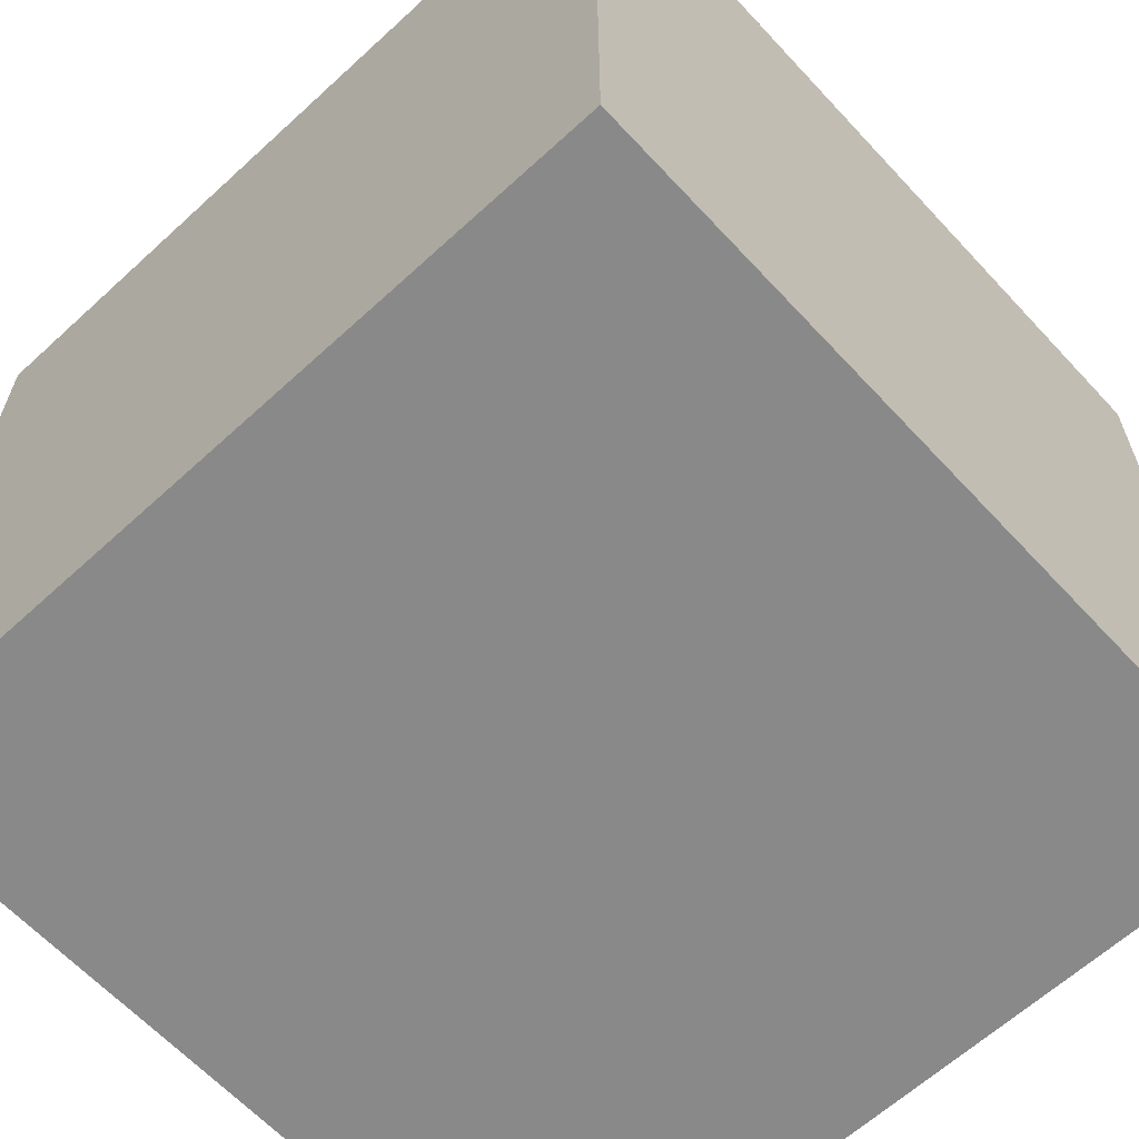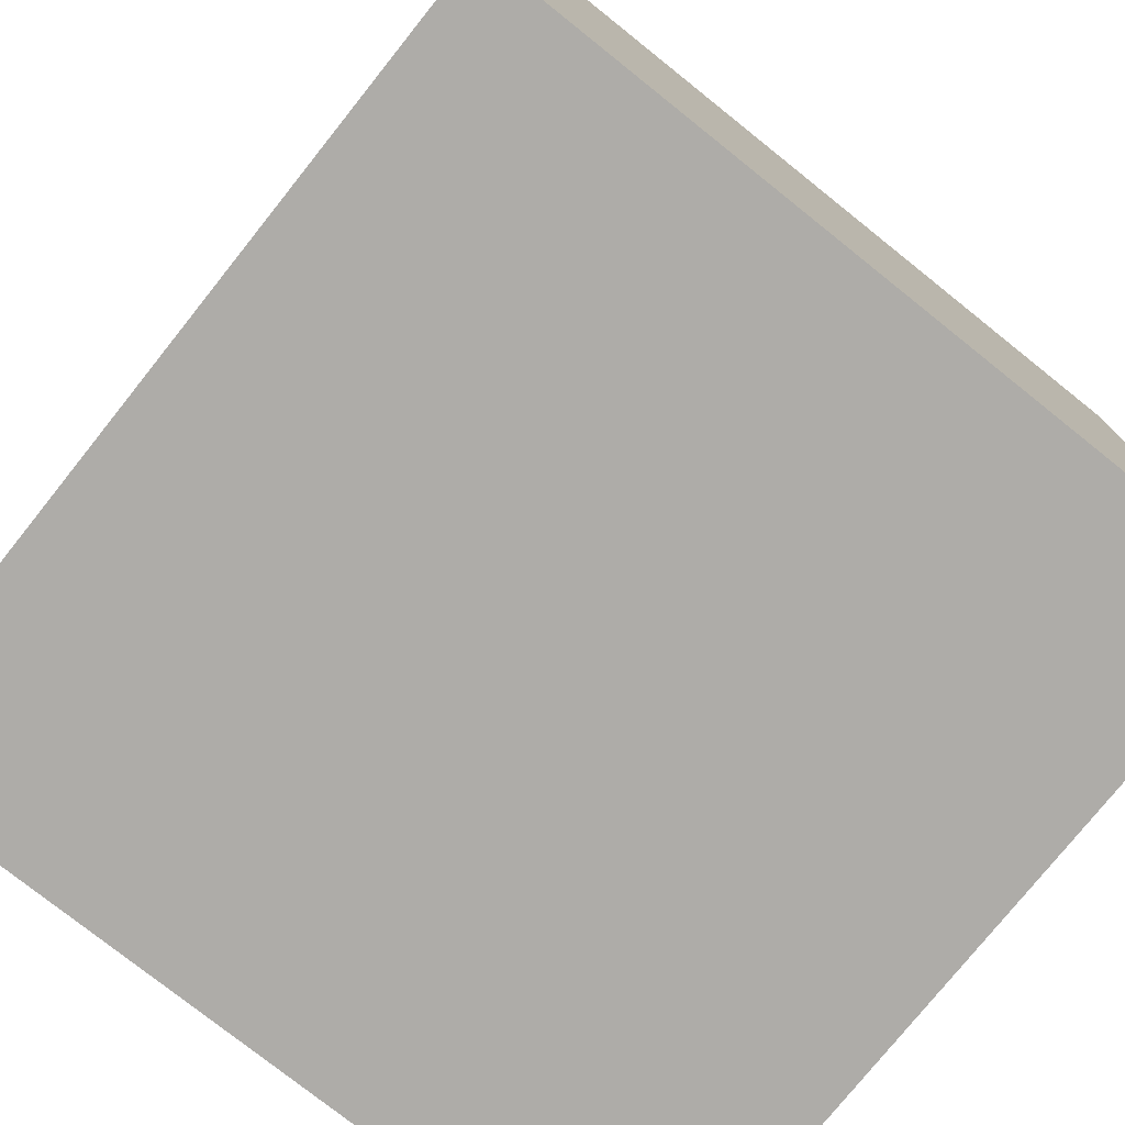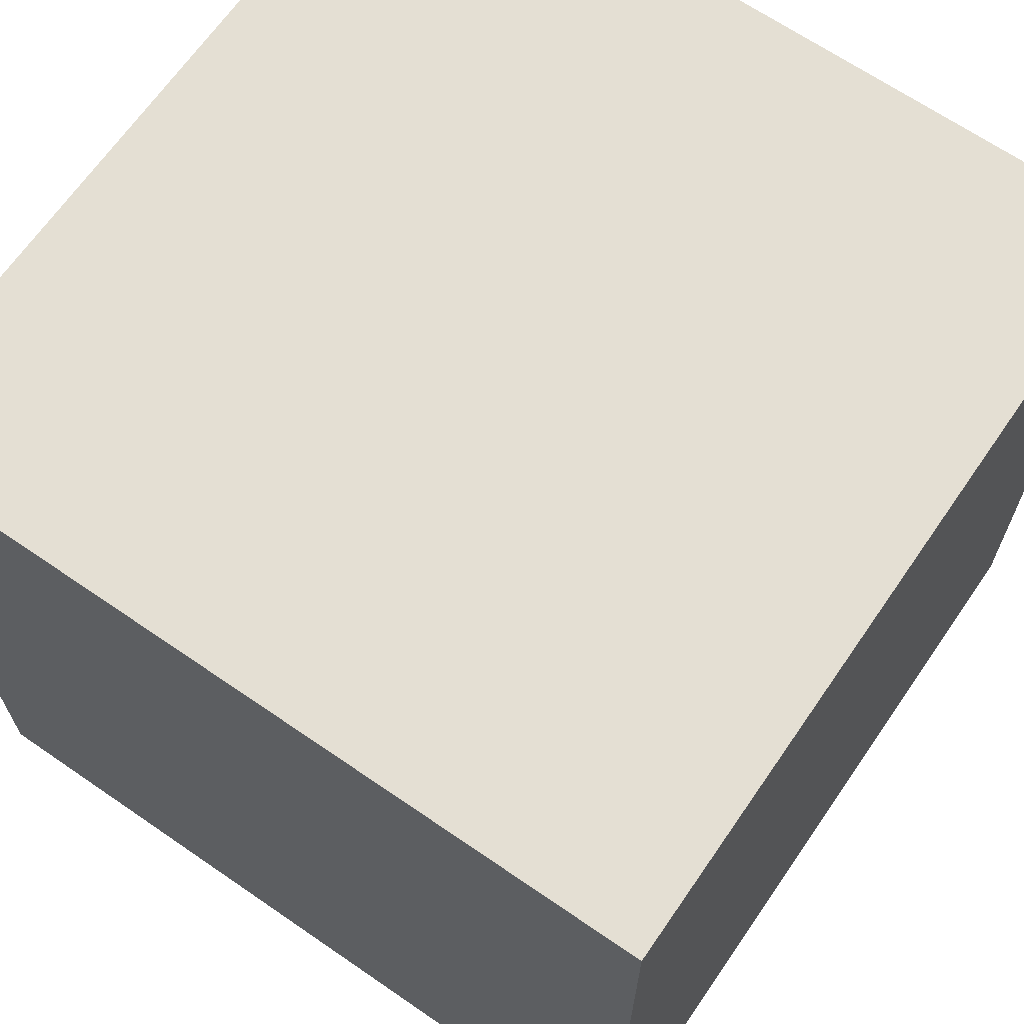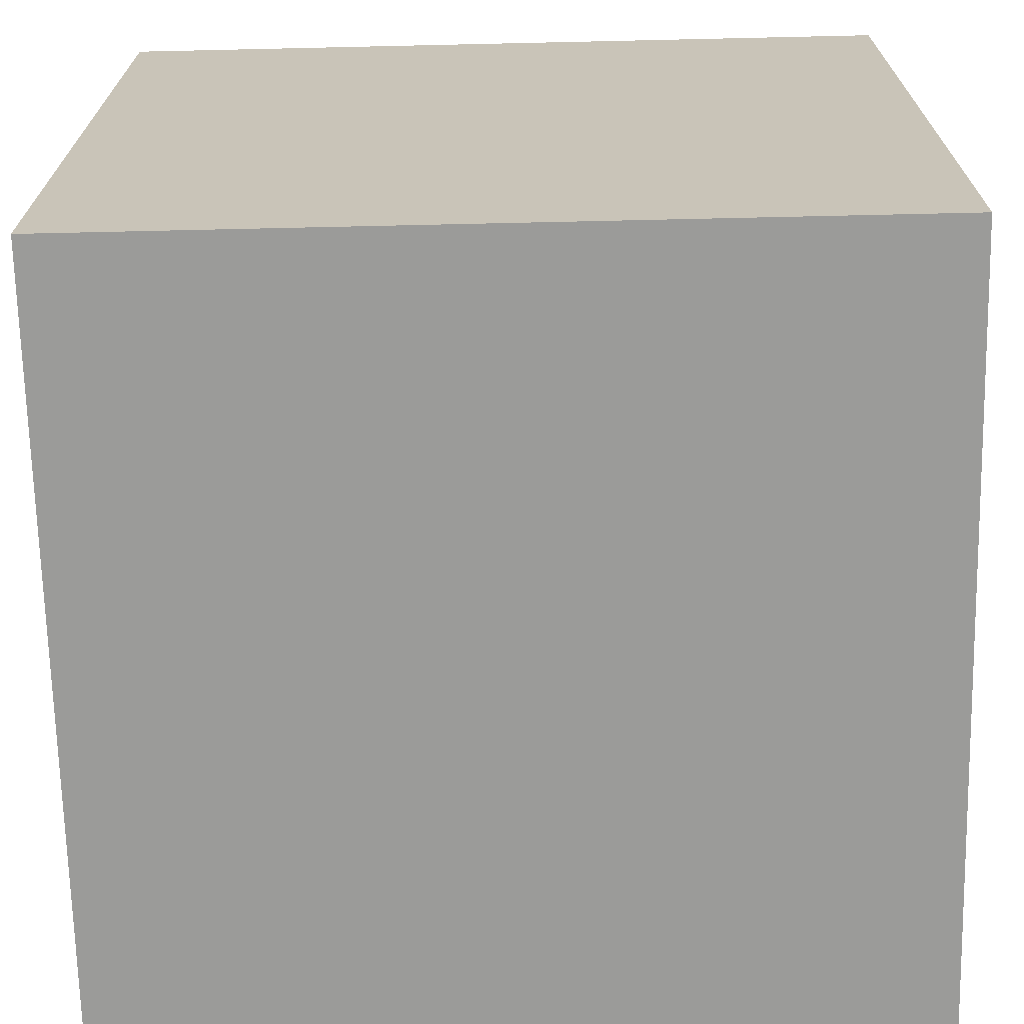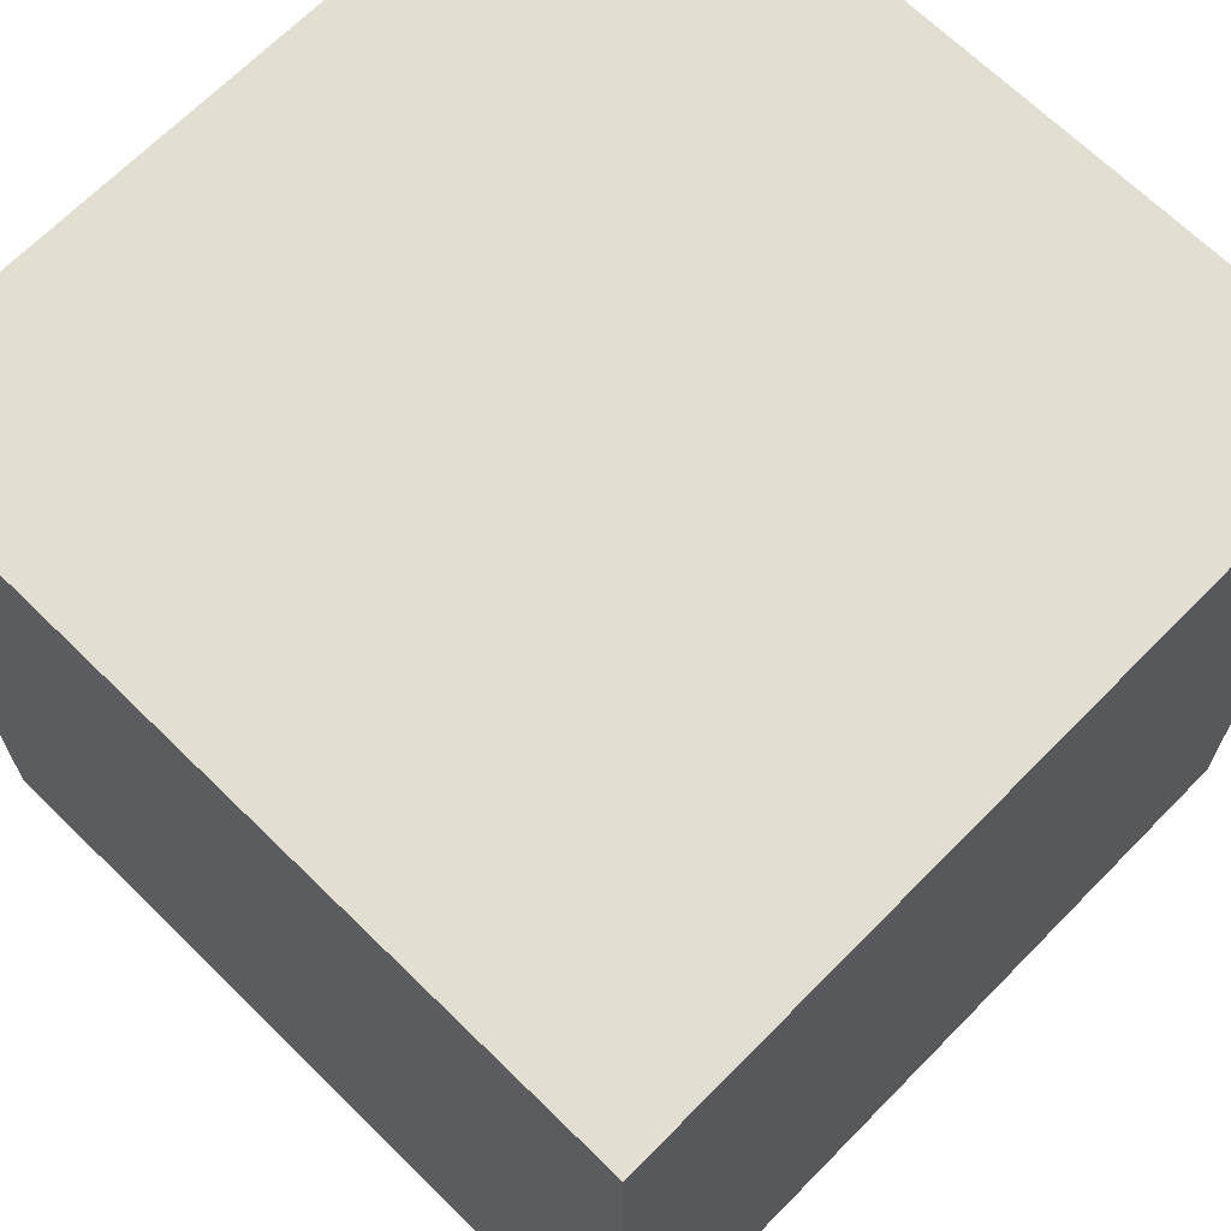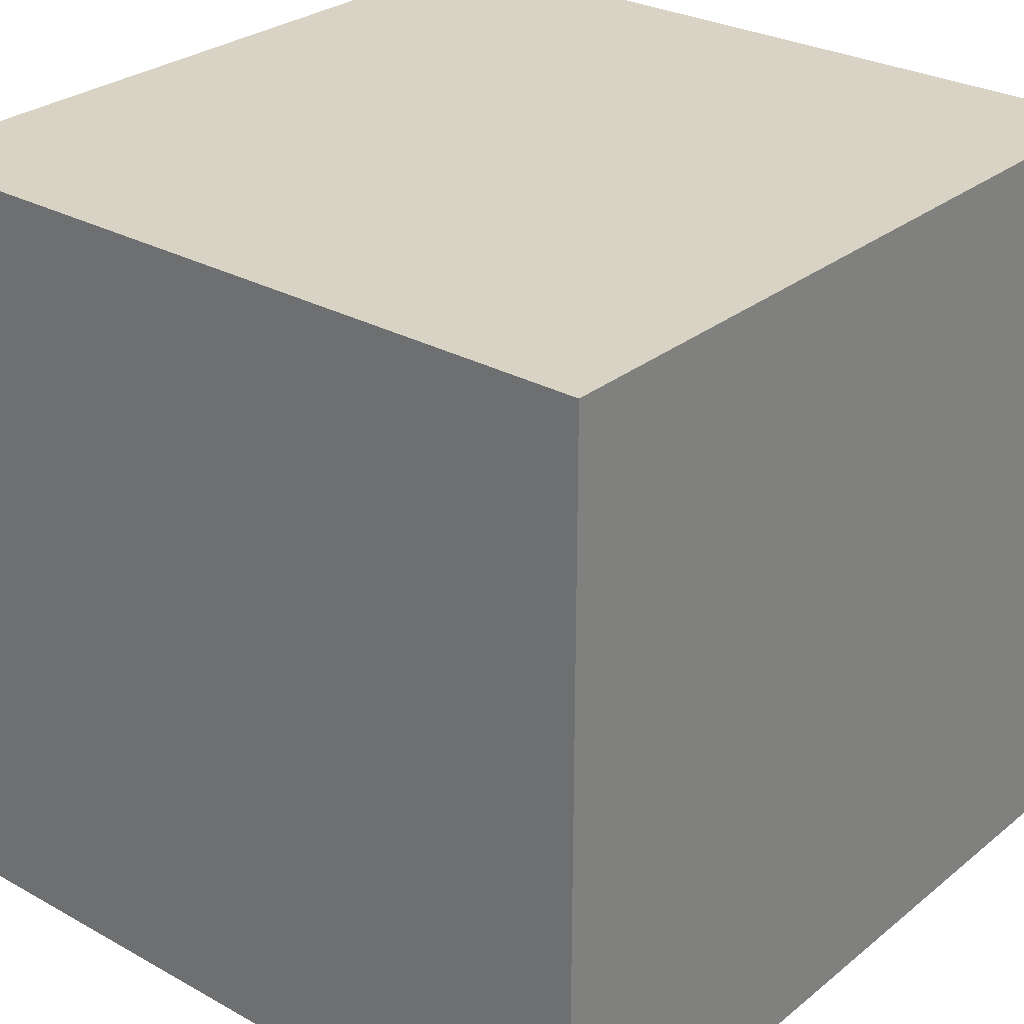
<metadata>
{"format":"obj","ext":"obj","renderer":"f3d","projection":"perspective","resolution":1024,"background":"white","views":[{"elev":-63.3,"azim":42.8,"up":"+Z"},{"elev":-76.8,"azim":141.4,"up":"+Y"},{"elev":66.8,"azim":34.6,"up":"+Z"},{"elev":-69.6,"azim":-178.7,"up":"+Y"},{"elev":67.7,"azim":-135.5,"up":"+Z"},{"elev":28.3,"azim":129.9,"up":"+Z"}]}
</metadata>
<code>
o Cube
v 1 -1 -1
v 1 -1 1
v -1 -1 1
v -1 -1 -1
v 1 1 -1
v 1 1 1
v -1 1 1
v -1 1 -1
f 2 4 1
f 8 6 5
f 5 2 1
f 6 3 2
f 3 8 4
f 1 8 5
f 2 3 4
f 8 7 6
f 5 6 2
f 6 7 3
f 3 7 8
f 1 4 8

</code>
